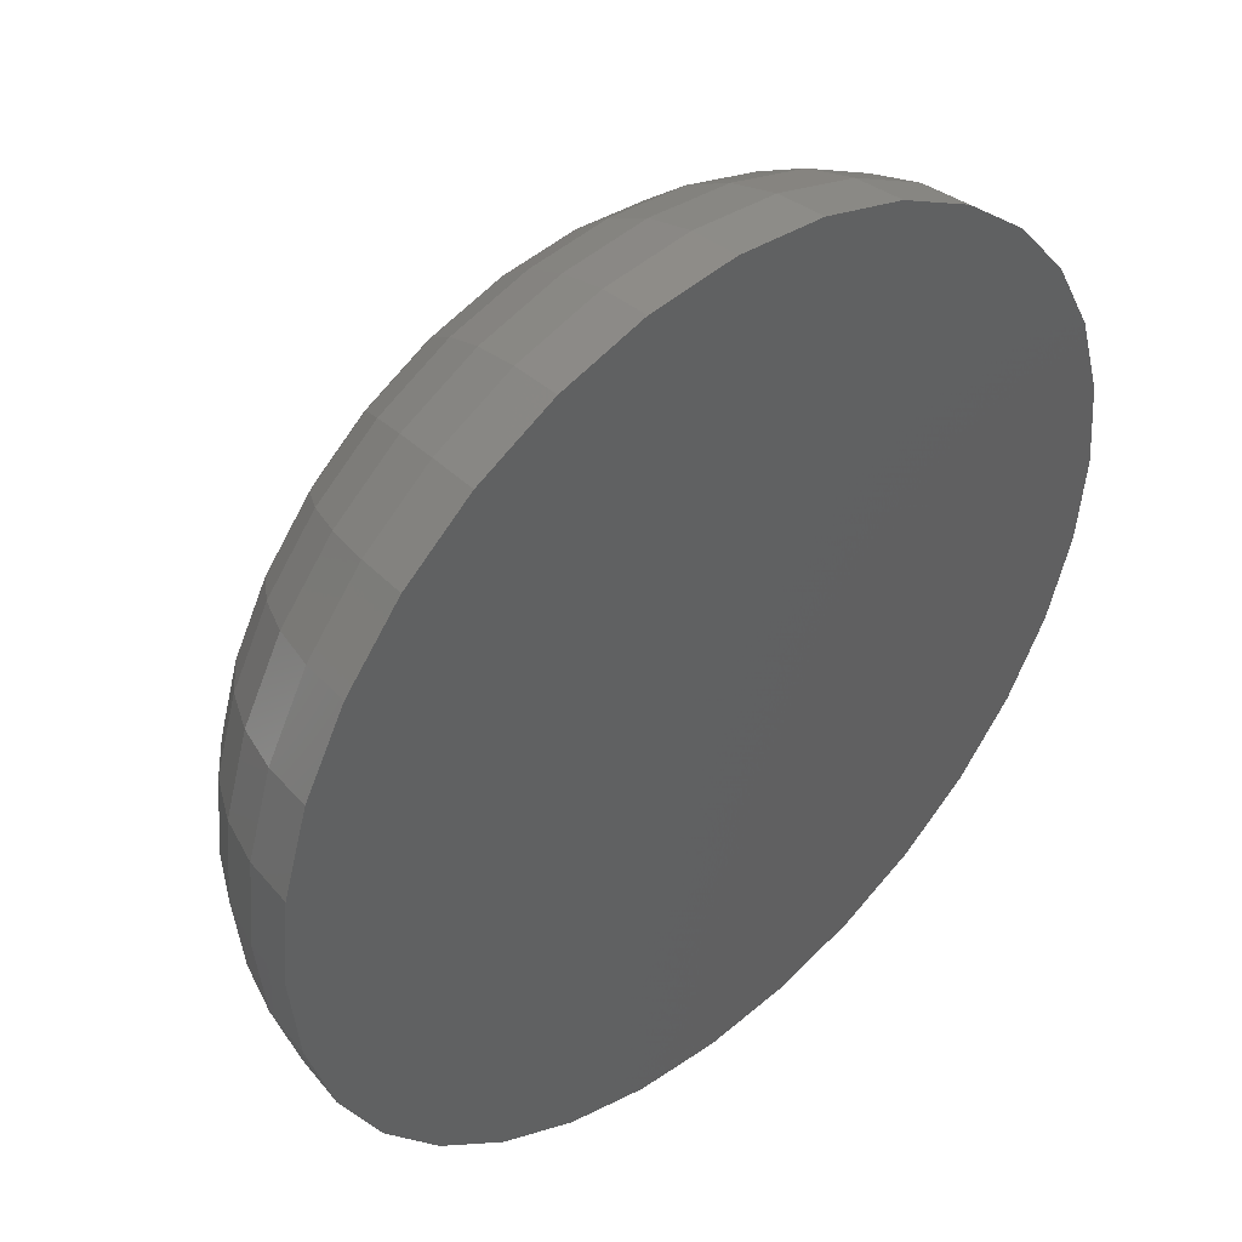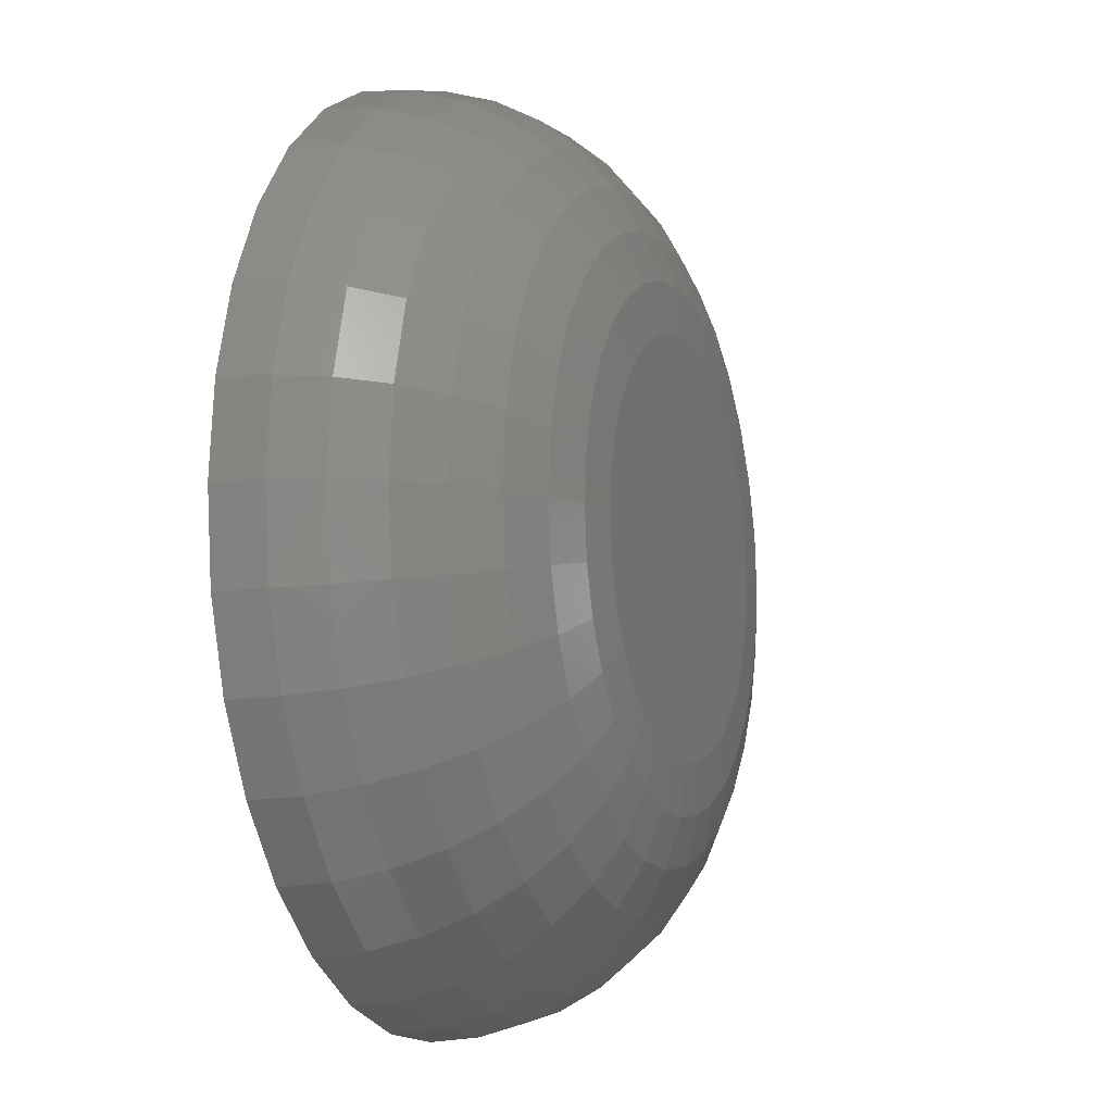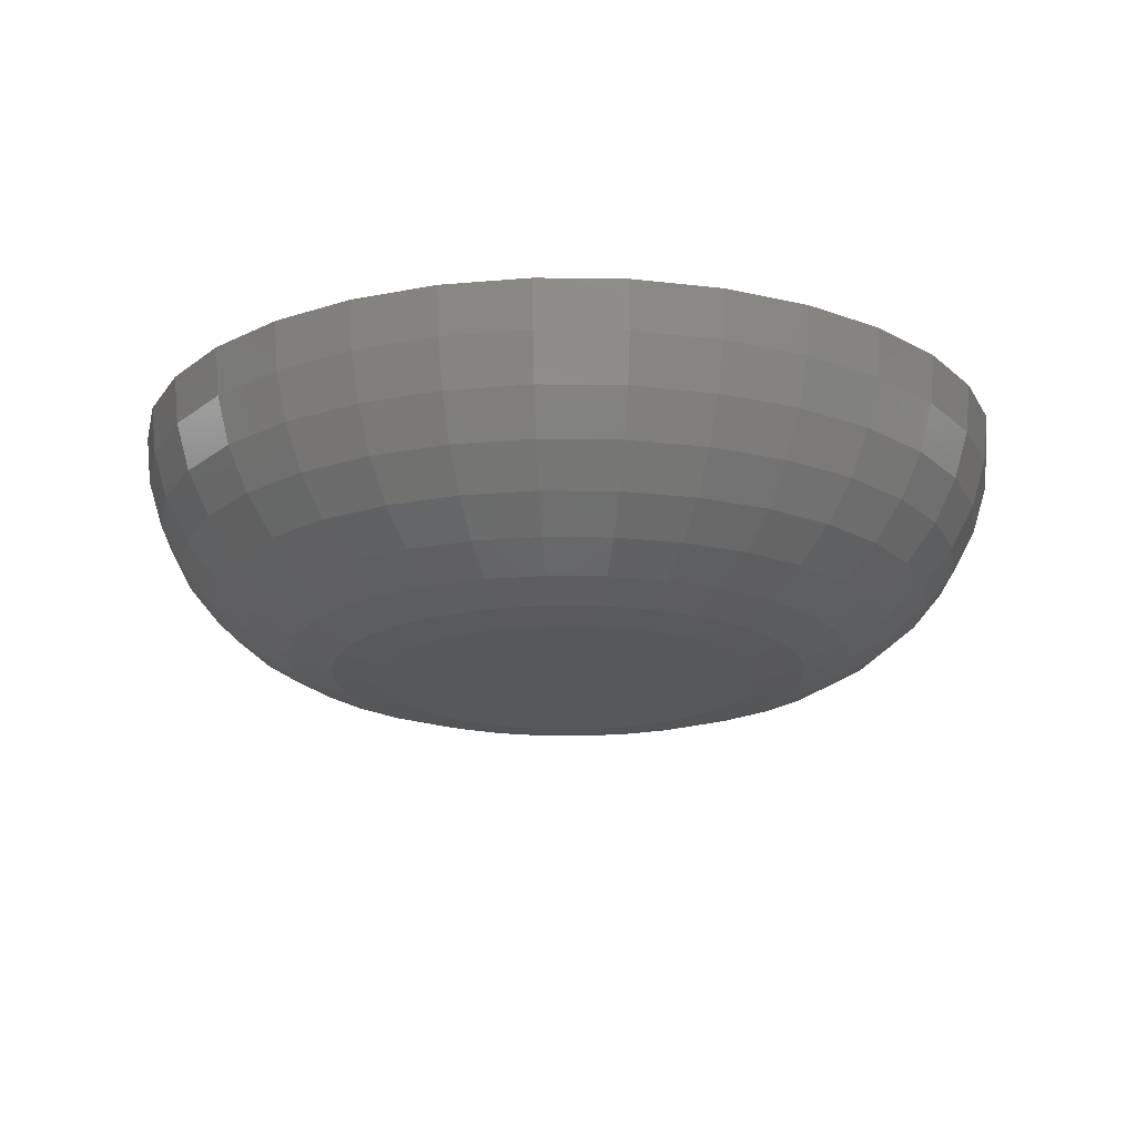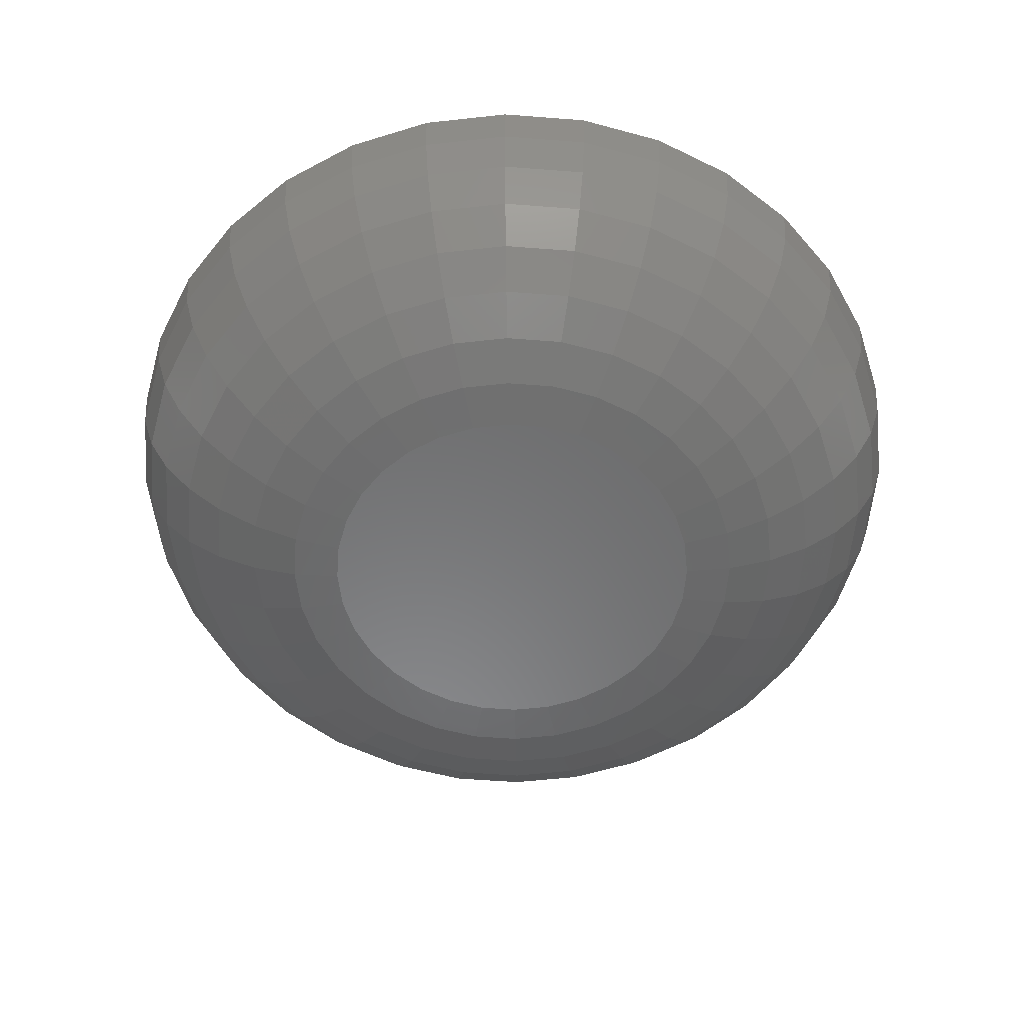
<metadata>
{"format":"stl","ext":"stl","renderer":"f3d","projection":"perspective","resolution":1024,"background":"white","views":[{"elev":43.6,"azim":-42.0,"up":"+Y"},{"elev":-9.2,"azim":111.1,"up":"+Y"},{"elev":-18.6,"azim":-142.2,"up":"+Z"},{"elev":-56.1,"azim":91.0,"up":"+Z"}]}
</metadata>
<code>
# stl→obj: 288 verts, 572 faces
v 0.6722 0.136 0
v 0.6601 0.136 0
v 0.6723 0.1372 0
v 0.6604 0.1348 0
v 0.6718 0.1348 0
v 0.661 0.1337 0
v 0.6618 0.1328 0
v 0.6712 0.1337 0
v 0.6627 0.132 0
v 0.6638 0.1315 0
v 0.6649 0.1311 0
v 0.6695 0.132 0
v 0.6685 0.1315 0
v 0.6673 0.1311 0
v 0.66 0.1372 0
v 0.6601 0.1384 0
v 0.6722 0.1384 0
v 0.6705 0.1328 0
v 0.6661 0.131 0
v 0.6718 0.1395 0
v 0.6604 0.1395 0
v 0.661 0.1406 0
v 0.6618 0.1415 0
v 0.6627 0.1423 0
v 0.6638 0.1429 0
v 0.6712 0.1406 0
v 0.6649 0.1432 0
v 0.6661 0.1433 0
v 0.6673 0.1432 0
v 0.6685 0.1429 0
v 0.6695 0.1423 0
v 0.6705 0.1415 0
v 0.676 0.1471 0.007812
v 0.6562 0.1471 0.007812
v 0.6545 0.1449 0.007812
v 0.6777 0.1449 0.007812
v 0.6532 0.1425 0.007812
v 0.679 0.1425 0.007812
v 0.679 0.1318 0.007812
v 0.6545 0.1294 0.007812
v 0.6777 0.1294 0.007812
v 0.6562 0.1273 0.007812
v 0.676 0.1273 0.007812
v 0.6584 0.1255 0.007812
v 0.6739 0.1255 0.007812
v 0.6608 0.1243 0.007812
v 0.6634 0.1235 0.007812
v 0.6715 0.1243 0.007812
v 0.6661 0.1232 0.007812
v 0.6688 0.1235 0.007812
v 0.6739 0.1488 0.007812
v 0.6715 0.1501 0.007812
v 0.6688 0.1509 0.007812
v 0.6661 0.1512 0.007812
v 0.6634 0.1509 0.007812
v 0.6608 0.1501 0.007812
v 0.6584 0.1488 0.007812
v 0.6798 0.1399 0.007812
v 0.6524 0.1399 0.007812
v 0.6801 0.1372 0.007812
v 0.6521 0.1372 0.007812
v 0.6798 0.1344 0.007812
v 0.6524 0.1344 0.007812
v 0.6532 0.1318 0.007812
v 0.6799 0.1372 0.006288
v 0.6797 0.1345 0.006288
v 0.6795 0.1372 0.004823
v 0.6792 0.1346 0.004823
v 0.6788 0.1372 0.003472
v 0.6785 0.1347 0.003472
v 0.6778 0.1372 0.002288
v 0.6776 0.1349 0.002288
v 0.6766 0.1372 0.001317
v 0.6764 0.1351 0.001317
v 0.6753 0.1372 0.0005947
v 0.6751 0.1354 0.0005947
v 0.6738 0.1372 0.0001501
v 0.6737 0.1357 0.0001501
v 0.6526 0.1345 0.006288
v 0.6523 0.1372 0.006288
v 0.653 0.1346 0.004823
v 0.6527 0.1372 0.004823
v 0.6537 0.1347 0.003472
v 0.6535 0.1372 0.003472
v 0.6547 0.1349 0.002288
v 0.6544 0.1372 0.002288
v 0.6558 0.1351 0.001317
v 0.6556 0.1372 0.001317
v 0.6571 0.1354 0.0005947
v 0.657 0.1372 0.0005947
v 0.6586 0.1357 0.0001501
v 0.6584 0.1372 0.0001501
v 0.6533 0.1319 0.006288
v 0.6538 0.132 0.004823
v 0.6544 0.1323 0.003472
v 0.6553 0.1327 0.002288
v 0.6564 0.1331 0.001317
v 0.6577 0.1337 0.0005947
v 0.659 0.1342 0.0001501
v 0.6546 0.1295 0.006288
v 0.655 0.1297 0.004823
v 0.6556 0.1301 0.003472
v 0.6564 0.1307 0.002288
v 0.6574 0.1313 0.001317
v 0.6585 0.1321 0.0005947
v 0.6597 0.1329 0.0001501
v 0.6563 0.1274 0.006288
v 0.6567 0.1277 0.004823
v 0.6572 0.1282 0.003472
v 0.6579 0.1289 0.002288
v 0.6587 0.1297 0.001317
v 0.6596 0.1307 0.0005947
v 0.6607 0.1317 0.0001501
v 0.6584 0.1257 0.006288
v 0.6587 0.126 0.004823
v 0.6591 0.1266 0.003472
v 0.6596 0.1274 0.002288
v 0.6603 0.1284 0.001317
v 0.661 0.1296 0.0005947
v 0.6618 0.1308 0.0001501
v 0.6608 0.1244 0.006288
v 0.661 0.1248 0.004823
v 0.6613 0.1255 0.003472
v 0.6616 0.1264 0.002288
v 0.6621 0.1275 0.001317
v 0.6626 0.1287 0.0005947
v 0.6632 0.1301 0.0001501
v 0.6634 0.1236 0.006288
v 0.6635 0.124 0.004823
v 0.6636 0.1248 0.003472
v 0.6638 0.1257 0.002288
v 0.6641 0.1269 0.001317
v 0.6643 0.1282 0.0005947
v 0.6646 0.1296 0.0001501
v 0.6661 0.1233 0.006288
v 0.6661 0.1238 0.004823
v 0.6661 0.1245 0.003472
v 0.6661 0.1255 0.002288
v 0.6661 0.1267 0.001317
v 0.6661 0.128 0.0005947
v 0.6661 0.1295 0.0001501
v 0.6688 0.1236 0.006288
v 0.6687 0.124 0.004823
v 0.6686 0.1248 0.003472
v 0.6684 0.1257 0.002288
v 0.6682 0.1269 0.001317
v 0.6679 0.1282 0.0005947
v 0.6676 0.1296 0.0001501
v 0.6714 0.1244 0.006288
v 0.6712 0.1248 0.004823
v 0.671 0.1255 0.003472
v 0.6706 0.1264 0.002288
v 0.6701 0.1275 0.001317
v 0.6696 0.1287 0.0005947
v 0.6691 0.1301 0.0001501
v 0.6738 0.1257 0.006288
v 0.6736 0.126 0.004823
v 0.6732 0.1266 0.003472
v 0.6726 0.1274 0.002288
v 0.672 0.1284 0.001317
v 0.6712 0.1296 0.0005947
v 0.6704 0.1308 0.0001501
v 0.6759 0.1274 0.006288
v 0.6756 0.1277 0.004823
v 0.6751 0.1282 0.003472
v 0.6744 0.1289 0.002288
v 0.6735 0.1297 0.001317
v 0.6726 0.1307 0.0005947
v 0.6716 0.1317 0.0001501
v 0.6776 0.1295 0.006288
v 0.6772 0.1297 0.004823
v 0.6766 0.1301 0.003472
v 0.6758 0.1307 0.002288
v 0.6749 0.1313 0.001317
v 0.6737 0.1321 0.0005947
v 0.6725 0.1329 0.0001501
v 0.6789 0.1319 0.006288
v 0.6785 0.132 0.004823
v 0.6778 0.1323 0.003472
v 0.6769 0.1327 0.002288
v 0.6758 0.1331 0.001317
v 0.6746 0.1337 0.0005947
v 0.6732 0.1342 0.0001501
v 0.6526 0.1399 0.006288
v 0.653 0.1398 0.004823
v 0.6537 0.1396 0.003472
v 0.6547 0.1395 0.002288
v 0.6558 0.1392 0.001317
v 0.6571 0.139 0.0005947
v 0.6586 0.1387 0.0001501
v 0.6797 0.1399 0.006288
v 0.6792 0.1398 0.004823
v 0.6785 0.1396 0.003472
v 0.6776 0.1395 0.002288
v 0.6764 0.1392 0.001317
v 0.6751 0.139 0.0005947
v 0.6737 0.1387 0.0001501
v 0.6789 0.1425 0.006288
v 0.6785 0.1423 0.004823
v 0.6778 0.142 0.003472
v 0.6769 0.1416 0.002288
v 0.6758 0.1412 0.001317
v 0.6746 0.1407 0.0005947
v 0.6732 0.1401 0.0001501
v 0.6776 0.1449 0.006288
v 0.6772 0.1446 0.004823
v 0.6766 0.1442 0.003472
v 0.6758 0.1437 0.002288
v 0.6749 0.143 0.001317
v 0.6737 0.1423 0.0005947
v 0.6725 0.1414 0.0001501
v 0.6759 0.147 0.006288
v 0.6756 0.1466 0.004823
v 0.6751 0.1461 0.003472
v 0.6744 0.1454 0.002288
v 0.6735 0.1446 0.001317
v 0.6726 0.1436 0.0005947
v 0.6716 0.1426 0.0001501
v 0.6738 0.1487 0.006288
v 0.6736 0.1483 0.004823
v 0.6732 0.1477 0.003472
v 0.6726 0.1469 0.002288
v 0.672 0.1459 0.001317
v 0.6712 0.1448 0.0005947
v 0.6704 0.1436 0.0001501
v 0.6714 0.1499 0.006288
v 0.6712 0.1495 0.004823
v 0.671 0.1489 0.003472
v 0.6706 0.148 0.002288
v 0.6701 0.1469 0.001317
v 0.6696 0.1456 0.0005947
v 0.6691 0.1443 0.0001501
v 0.6688 0.1507 0.006288
v 0.6687 0.1503 0.004823
v 0.6686 0.1496 0.003472
v 0.6684 0.1486 0.002288
v 0.6682 0.1475 0.001317
v 0.6679 0.1462 0.0005947
v 0.6676 0.1447 0.0001501
v 0.6661 0.151 0.006288
v 0.6661 0.1506 0.004823
v 0.6661 0.1498 0.003472
v 0.6661 0.1489 0.002288
v 0.6661 0.1477 0.001317
v 0.6661 0.1463 0.0005947
v 0.6661 0.1449 0.0001501
v 0.6634 0.1507 0.006288
v 0.6635 0.1503 0.004823
v 0.6636 0.1496 0.003472
v 0.6638 0.1486 0.002288
v 0.6641 0.1475 0.001317
v 0.6643 0.1462 0.0005947
v 0.6646 0.1447 0.0001501
v 0.6608 0.1499 0.006288
v 0.661 0.1495 0.004823
v 0.6613 0.1489 0.003472
v 0.6616 0.148 0.002288
v 0.6621 0.1469 0.001317
v 0.6626 0.1456 0.0005947
v 0.6632 0.1443 0.0001501
v 0.6584 0.1487 0.006288
v 0.6587 0.1483 0.004823
v 0.6591 0.1477 0.003472
v 0.6596 0.1469 0.002288
v 0.6603 0.1459 0.001317
v 0.661 0.1448 0.0005947
v 0.6618 0.1436 0.0001501
v 0.6563 0.147 0.006288
v 0.6567 0.1466 0.004823
v 0.6572 0.1461 0.003472
v 0.6579 0.1454 0.002288
v 0.6587 0.1446 0.001317
v 0.6596 0.1436 0.0005947
v 0.6607 0.1426 0.0001501
v 0.6546 0.1449 0.006288
v 0.655 0.1446 0.004823
v 0.6556 0.1442 0.003472
v 0.6564 0.1437 0.002288
v 0.6574 0.143 0.001317
v 0.6585 0.1423 0.0005947
v 0.6597 0.1414 0.0001501
v 0.6533 0.1425 0.006288
v 0.6538 0.1423 0.004823
v 0.6544 0.142 0.003472
v 0.6553 0.1416 0.002288
v 0.6564 0.1412 0.001317
v 0.6577 0.1407 0.0005947
v 0.659 0.1401 0.0001501
f 1 2 3
f 1 4 2
f 5 4 1
f 5 6 4
f 7 6 5
f 8 7 5
f 9 7 8
f 10 9 8
f 8 11 10
f 12 13 14
f 15 16 17
f 15 17 3
f 15 3 2
f 18 12 14
f 18 14 19
f 18 19 11
f 18 11 8
f 20 17 16
f 20 16 21
f 20 21 22
f 20 22 23
f 20 23 24
f 20 24 25
f 20 25 26
f 26 25 27
f 26 27 28
f 26 28 29
f 26 29 30
f 26 30 31
f 26 31 32
f 33 34 35
f 33 35 36
f 36 35 37
f 36 37 38
f 39 40 41
f 41 40 42
f 41 42 43
f 43 42 44
f 43 44 45
f 44 46 45
f 45 46 47
f 45 47 48
f 47 49 48
f 48 49 50
f 51 52 53
f 51 53 54
f 51 54 55
f 51 55 56
f 51 56 57
f 51 57 34
f 51 34 33
f 38 37 58
f 58 37 59
f 58 59 60
f 60 59 61
f 60 61 62
f 62 61 63
f 62 63 39
f 39 63 64
f 39 64 40
f 60 62 65
f 65 62 66
f 65 66 67
f 67 66 68
f 67 68 69
f 69 68 70
f 69 70 71
f 71 70 72
f 71 72 73
f 73 72 74
f 73 74 75
f 75 74 76
f 75 76 77
f 77 76 78
f 77 78 3
f 3 78 1
f 63 61 79
f 79 61 80
f 79 80 81
f 81 80 82
f 81 82 83
f 83 82 84
f 83 84 85
f 85 84 86
f 85 86 87
f 87 86 88
f 87 88 89
f 89 88 90
f 89 90 91
f 91 90 92
f 91 92 2
f 2 92 15
f 64 63 93
f 93 63 79
f 93 79 94
f 94 79 81
f 94 81 95
f 95 81 83
f 95 83 96
f 96 83 85
f 96 85 97
f 97 85 87
f 97 87 98
f 98 87 89
f 98 89 99
f 99 89 91
f 99 91 4
f 4 91 2
f 40 64 100
f 100 64 93
f 100 93 101
f 101 93 94
f 101 94 102
f 102 94 95
f 102 95 103
f 103 95 96
f 103 96 104
f 104 96 97
f 104 97 105
f 105 97 98
f 105 98 106
f 106 98 99
f 106 99 6
f 6 99 4
f 42 40 107
f 107 40 100
f 107 100 108
f 108 100 101
f 108 101 109
f 109 101 102
f 109 102 110
f 110 102 103
f 110 103 111
f 111 103 104
f 111 104 112
f 112 104 105
f 112 105 113
f 113 105 106
f 113 106 7
f 7 106 6
f 44 42 114
f 114 42 107
f 114 107 115
f 115 107 108
f 115 108 116
f 116 108 109
f 116 109 117
f 117 109 110
f 117 110 118
f 118 110 111
f 118 111 119
f 119 111 112
f 119 112 120
f 120 112 113
f 120 113 9
f 9 113 7
f 46 44 121
f 121 44 114
f 121 114 122
f 122 114 115
f 122 115 123
f 123 115 116
f 123 116 124
f 124 116 117
f 124 117 125
f 125 117 118
f 125 118 126
f 126 118 119
f 126 119 127
f 127 119 120
f 127 120 10
f 10 120 9
f 47 46 128
f 128 46 121
f 128 121 129
f 129 121 122
f 129 122 130
f 130 122 123
f 130 123 131
f 131 123 124
f 131 124 132
f 132 124 125
f 132 125 133
f 133 125 126
f 133 126 134
f 134 126 127
f 134 127 11
f 11 127 10
f 49 47 135
f 135 47 128
f 135 128 136
f 136 128 129
f 136 129 137
f 137 129 130
f 137 130 138
f 138 130 131
f 138 131 139
f 139 131 132
f 139 132 140
f 140 132 133
f 140 133 141
f 141 133 134
f 141 134 19
f 19 134 11
f 50 49 142
f 142 49 135
f 142 135 143
f 143 135 136
f 143 136 144
f 144 136 137
f 144 137 145
f 145 137 138
f 145 138 146
f 146 138 139
f 146 139 147
f 147 139 140
f 147 140 148
f 148 140 141
f 148 141 14
f 14 141 19
f 48 50 149
f 149 50 142
f 149 142 150
f 150 142 143
f 150 143 151
f 151 143 144
f 151 144 152
f 152 144 145
f 152 145 153
f 153 145 146
f 153 146 154
f 154 146 147
f 154 147 155
f 155 147 148
f 155 148 13
f 13 148 14
f 45 48 156
f 156 48 149
f 156 149 157
f 157 149 150
f 157 150 158
f 158 150 151
f 158 151 159
f 159 151 152
f 159 152 160
f 160 152 153
f 160 153 161
f 161 153 154
f 161 154 162
f 162 154 155
f 162 155 12
f 12 155 13
f 43 45 163
f 163 45 156
f 163 156 164
f 164 156 157
f 164 157 165
f 165 157 158
f 165 158 166
f 166 158 159
f 166 159 167
f 167 159 160
f 167 160 168
f 168 160 161
f 168 161 169
f 169 161 162
f 169 162 18
f 18 162 12
f 41 43 170
f 170 43 163
f 170 163 171
f 171 163 164
f 171 164 172
f 172 164 165
f 172 165 173
f 173 165 166
f 173 166 174
f 174 166 167
f 174 167 175
f 175 167 168
f 175 168 176
f 176 168 169
f 176 169 8
f 8 169 18
f 39 41 177
f 177 41 170
f 177 170 178
f 178 170 171
f 178 171 179
f 179 171 172
f 179 172 180
f 180 172 173
f 180 173 181
f 181 173 174
f 181 174 182
f 182 174 175
f 182 175 183
f 183 175 176
f 183 176 5
f 5 176 8
f 62 39 66
f 66 39 177
f 66 177 68
f 68 177 178
f 68 178 70
f 70 178 179
f 70 179 72
f 72 179 180
f 72 180 74
f 74 180 181
f 74 181 76
f 76 181 182
f 76 182 78
f 78 182 183
f 78 183 1
f 1 183 5
f 61 59 80
f 80 59 184
f 80 184 82
f 82 184 185
f 82 185 84
f 84 185 186
f 84 186 86
f 86 186 187
f 86 187 88
f 88 187 188
f 88 188 90
f 90 188 189
f 90 189 92
f 92 189 190
f 92 190 15
f 15 190 16
f 58 60 191
f 191 60 65
f 191 65 192
f 192 65 67
f 192 67 193
f 193 67 69
f 193 69 194
f 194 69 71
f 194 71 195
f 195 71 73
f 195 73 196
f 196 73 75
f 196 75 197
f 197 75 77
f 197 77 17
f 17 77 3
f 38 58 198
f 198 58 191
f 198 191 199
f 199 191 192
f 199 192 200
f 200 192 193
f 200 193 201
f 201 193 194
f 201 194 202
f 202 194 195
f 202 195 203
f 203 195 196
f 203 196 204
f 204 196 197
f 204 197 20
f 20 197 17
f 36 38 205
f 205 38 198
f 205 198 206
f 206 198 199
f 206 199 207
f 207 199 200
f 207 200 208
f 208 200 201
f 208 201 209
f 209 201 202
f 209 202 210
f 210 202 203
f 210 203 211
f 211 203 204
f 211 204 26
f 26 204 20
f 33 36 212
f 212 36 205
f 212 205 213
f 213 205 206
f 213 206 214
f 214 206 207
f 214 207 215
f 215 207 208
f 215 208 216
f 216 208 209
f 216 209 217
f 217 209 210
f 217 210 218
f 218 210 211
f 218 211 32
f 32 211 26
f 51 33 219
f 219 33 212
f 219 212 220
f 220 212 213
f 220 213 221
f 221 213 214
f 221 214 222
f 222 214 215
f 222 215 223
f 223 215 216
f 223 216 224
f 224 216 217
f 224 217 225
f 225 217 218
f 225 218 31
f 31 218 32
f 52 51 226
f 226 51 219
f 226 219 227
f 227 219 220
f 227 220 228
f 228 220 221
f 228 221 229
f 229 221 222
f 229 222 230
f 230 222 223
f 230 223 231
f 231 223 224
f 231 224 232
f 232 224 225
f 232 225 30
f 30 225 31
f 53 52 233
f 233 52 226
f 233 226 234
f 234 226 227
f 234 227 235
f 235 227 228
f 235 228 236
f 236 228 229
f 236 229 237
f 237 229 230
f 237 230 238
f 238 230 231
f 238 231 239
f 239 231 232
f 239 232 29
f 29 232 30
f 54 53 240
f 240 53 233
f 240 233 241
f 241 233 234
f 241 234 242
f 242 234 235
f 242 235 243
f 243 235 236
f 243 236 244
f 244 236 237
f 244 237 245
f 245 237 238
f 245 238 246
f 246 238 239
f 246 239 28
f 28 239 29
f 55 54 247
f 247 54 240
f 247 240 248
f 248 240 241
f 248 241 249
f 249 241 242
f 249 242 250
f 250 242 243
f 250 243 251
f 251 243 244
f 251 244 252
f 252 244 245
f 252 245 253
f 253 245 246
f 253 246 27
f 27 246 28
f 56 55 254
f 254 55 247
f 254 247 255
f 255 247 248
f 255 248 256
f 256 248 249
f 256 249 257
f 257 249 250
f 257 250 258
f 258 250 251
f 258 251 259
f 259 251 252
f 259 252 260
f 260 252 253
f 260 253 25
f 25 253 27
f 57 56 261
f 261 56 254
f 261 254 262
f 262 254 255
f 262 255 263
f 263 255 256
f 263 256 264
f 264 256 257
f 264 257 265
f 265 257 258
f 265 258 266
f 266 258 259
f 266 259 267
f 267 259 260
f 267 260 24
f 24 260 25
f 34 57 268
f 268 57 261
f 268 261 269
f 269 261 262
f 269 262 270
f 270 262 263
f 270 263 271
f 271 263 264
f 271 264 272
f 272 264 265
f 272 265 273
f 273 265 266
f 273 266 274
f 274 266 267
f 274 267 23
f 23 267 24
f 35 34 275
f 275 34 268
f 275 268 276
f 276 268 269
f 276 269 277
f 277 269 270
f 277 270 278
f 278 270 271
f 278 271 279
f 279 271 272
f 279 272 280
f 280 272 273
f 280 273 281
f 281 273 274
f 281 274 22
f 22 274 23
f 37 35 282
f 282 35 275
f 282 275 283
f 283 275 276
f 283 276 284
f 284 276 277
f 284 277 285
f 285 277 278
f 285 278 286
f 286 278 279
f 286 279 287
f 287 279 280
f 287 280 288
f 288 280 281
f 288 281 21
f 21 281 22
f 59 37 184
f 184 37 282
f 184 282 185
f 185 282 283
f 185 283 186
f 186 283 284
f 186 284 187
f 187 284 285
f 187 285 188
f 188 285 286
f 188 286 189
f 189 286 287
f 189 287 190
f 190 287 288
f 190 288 16
f 16 288 21

</code>
